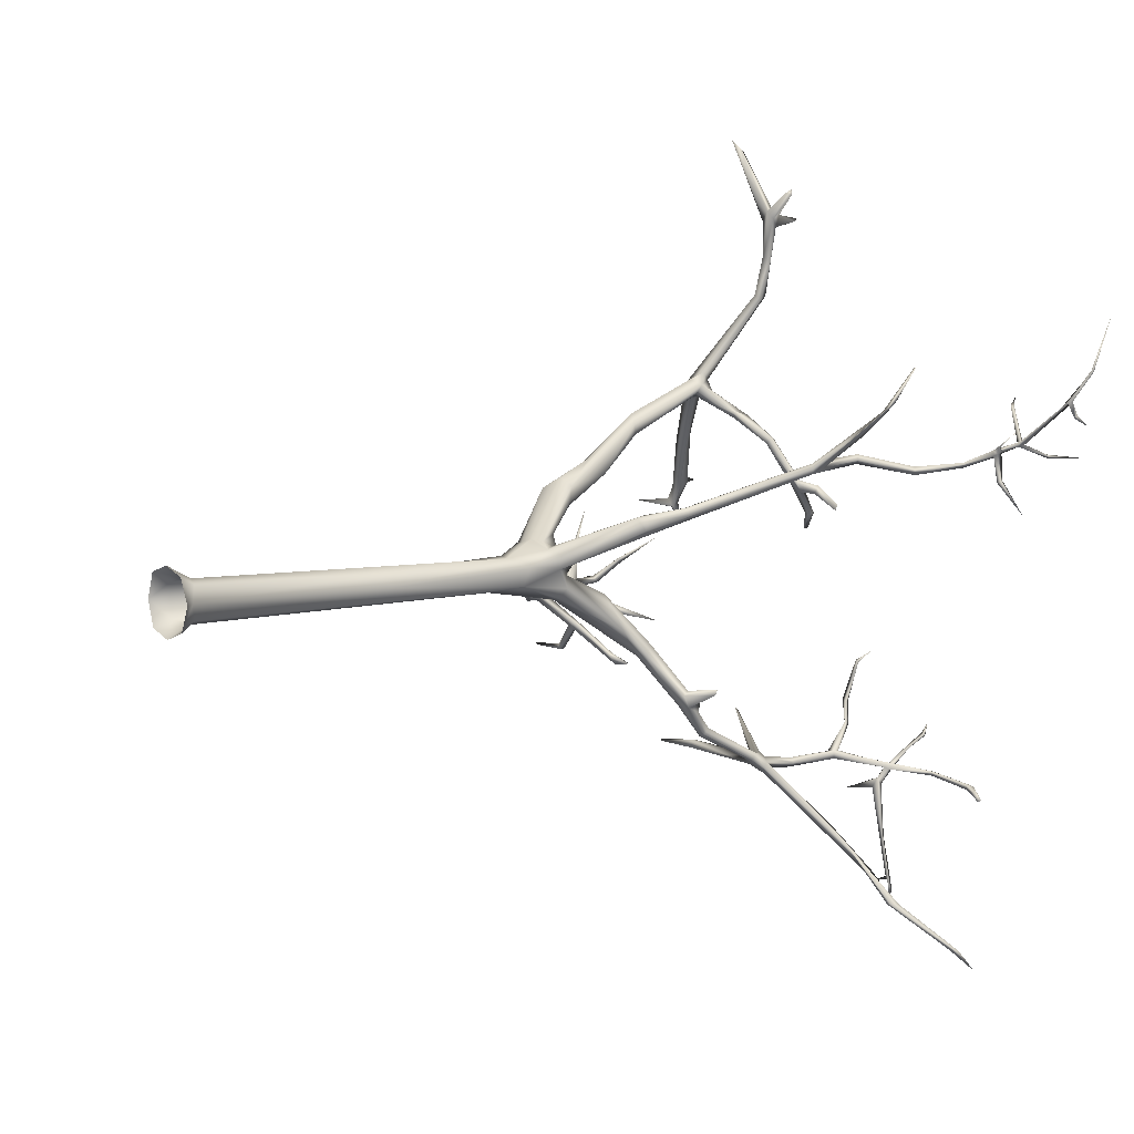
<metadata>
{"format":"obj","ext":"obj","renderer":"f3d","projection":"perspective","resolution":1024,"background":"white","views":[{"elev":6.5,"azim":51.0,"up":"+Z"}]}
</metadata>
<code>
o Tree_LOD1
v -0.03062 2.688 0.1792
v 0.0823 2.858 -0.1953
v 0.0601 2.89 -0.02457
v 1.232 4.826 -2.281
v 1.338 4.84 0.6127
v 1.376 4.823 0.6443
v 1.212 4.457 0.7245
v 0.5009 5.114 -1.038
v -0.1412 0.1572 1.2e-05
v 0.7806 5.249 -1.429
v 0.7549 5.149 -1.538
v -0.9253 4.896 0.3913
v 0.2087 4.954 0.4339
v -1.059 4.866 0.2641
v -1.335 4.948 -0.04574
v -1.915 4.799 -0.3808
v -1.067 4.745 -0.6123
v -1.744 4.514 -0.597
v -1.663 4.119 -0.7946
v 0.03737 5.03 2.258
v 0.1278 4.891 2.447
v -0.2473 4.69 2.784
v 0.5238 4.953 0.2883
v 0.1087 5.055 0.1271
v -0.9776 5.01 0.4018
v -1.373 4.815 0.2397
v -0.813 4.246 -0.8482
v -1.154 3.991 -0.08019
v 2.055 5.639 0.702
v 1.991 5.181 0.3467
v 1.616 5.507 1.084
v -0.5334 4.329 -1.349
v 0.5781 5.257 -0.6914
v 0.8815 5.502 -1.177
v 1.601 5.223 -2.722
v 0.779 5.257 -2.462
v 0.4869 5.102 -1.641
v 0.2099 4.354 -1.046
v 0.7583 3.667 -0.7789
v 0.06481 2.788 0.186
v 0.1776 2.592 0.03268
v 0.148 2.568 -0.08406
v -0.06886 2.564 -0.01081
v -0.995 4.818 0.3624
v -0.1316 2.821 0.05205
v 1.195 4.083 0.6647
v -0.3362 4.507 1.124
v 0.538 4.228 -1.291
v -0.4601 4.465 1.065
v 0.1664 4.899 0.4174
v -0.9375 4.88 0.4424
v -1.191 4.078 -0.5837
v 0.4813 4.31 -1.299
v 0.5567 4.277 -1.385
v -0.9989 4.873 0.246
v 0.7599 5.185 -1.583
v -1.051 4.823 0.2719
v -1.227 4.126 -0.6151
v -1.255 4.069 -0.6033
v -1.225 4.089 -0.6297
v 2.222 5.351 1.066
v 1.876 4.301 1.314
v 0.729 5.273 -2.249
v 0.7211 5.138 -1.605
v 2.244 5.346 1.084
v 0.7489 5.218 -1.472
v 1.896 5.254 0.7875
v -0.9928 4.877 0.4188
v 1.176 4.155 0.7
v 0.6904 3.438 0.4051
v 0.3738 4.935 0.4501
v 0.7061 3.128 0.3442
v 0.745 3.412 0.412
v 0.1482 2.798 0.1589
v 0.2194 2.928 0.06225
v 1.97 5.428 0.7284
v 0.03759 2.891 -0.1606
v 0.1513 3.166 -0.182
v 0.1314 2.447 0.1036
v 0.2209 4.324 -1.033
v 2.355 5.409 1.273
v 1.34 5.47 -1.545
v 0.2845 3.174 -0.2398
v 0.3656 3.41 -0.5814
v 0.3418 3.456 -0.5033
v 0.5772 3.673 -0.9489
v 0.5411 3.716 -1.119
v 0.4809 4.245 -1.307
v 0.4354 4.275 -1.325
v 0.1637 4.387 -1.365
v 0.7591 3.654 -0.8157
v 0.4929 4.567 -1.429
v 1.042 5.383 -1.478
v 1.024 5.417 -1.485
v 1.402 5.419 -1.577
v 1.277 4.839 -2.273
v 1.225 4.444 0.6704
v -1.609 4.212 -0.3605
v 0.1067 4.338 -1.372
v 0.2332 1.491 1.1e-05
v 1.486 5.396 -1.611
v 0.7354 5.295 -2.235
v 0.1167 2.307 -0.1044
v 0.7555 5.305 -2.325
v 0.5899 4.844 -1.377
v -1.611 4.321 -0.3987
v -0.09898 4.825 1.701
v 1.258 4.774 -2.265
v 0.4705 4.555 -1.382
v 1.471 5.152 -2.592
v 0.8922 5.461 -1.252
v 0.5995 4.894 -1.36
v -1.544 4.787 -0.2373
v 0.5377 5.085 -1.188
v 0.5332 5.055 -1.17
v -0.2246 3.243 0.3719
v 0.4714 5.092 -1.02
v 0.4832 5.204 -0.7596
v -0.9961 3.438 -0.248
v -0.3037 4.418 -1.368
v 0.879 5.484 -1.264
v -0.2709 4.367 -1.383
v 0.009147 1.602 -0.00038
v 1.728 5.339 1.037
v 1.907 5.223 0.7842
v 0.5244 3.748 -1.077
v 0.8141 4.559 -1.76
v 1.836 5.138 0.5635
v 0.5889 3.178 0.3661
v 2.242 5.365 0.9829
v 0.648 3.12 0.2314
v 2.257 5.35 0.9777
v 0.2668 3.467 -0.5906
v -0.07332 4.696 0.9154
v 1.928 5.257 0.7974
v 0.5117 5.077 -1.193
v 1.911 5.253 0.8183
v 2.343 5.399 1.281
v -0.2645 3.047 0.4927
v -0.3619 3.186 0.4181
v 0.1588 2.853 -0.1839
v -0.4703 3.291 -0.1372
v -0.3172 3.615 0.5629
v 1.485 4.249 0.8761
v -0.5169 4.299 -1.359
v -0.08865 4.831 2.237
v 2.337 5.412 1.277
v -0.2742 4.374 -1.327
v -0.2829 3.45 0.6659
v -0.1161 2.775 0.1121
v -0.04152 2.901 0.1387
v 0.5838 5.296 -2.302
v 0.5921 3.712 -1.099
v -0.9287 3.425 -0.2579
v -1.286 3.892 -0.4109
v -1.348 3.905 -0.3952
v 0.5016 4.15 -1.318
v -1.337 3.829 -0.3197
v -0.9255 4.171 -0.7939
v -0.9318 4.203 -0.7799
v -0.9271 4.226 -0.8275
v 1.823 5.168 0.5645
v -0.4341 4.509 1.02
v -0.4344 4.573 1.053
v 0.33 3.242 -0.4052
v -0.3564 4.688 1.366
v 0.2834 2.765 0.112
v -0.9428 4.835 0.3474
v -0.4237 3.982 0.9396
v 0.6849 3.439 0.3521
v 0.7941 5.418 -1.355
v -1.501 4.129 -0.3459
v -0.8987 3.478 -0.23
v 0.1506 5.029 0.2432
v 0.3615 4.909 0.3951
v -0.09041 4.868 1.993
v -0.02366 4.845 1.967
v -0.1129 4.886 1.73
v -0.07018 4.819 2.001
v 1.262 4.422 0.7006
v 1.064 4.727 -2.072
v 0.005847 4.842 2.255
v 0.006204 4.895 2.28
v -0.03474 4.819 2.302
v -0.1035 4.869 2.322
v -0.2763 3.848 0.8767
v -1.622 4.439 -0.3554
v -0.1774 3.222 0.4977
v 0.8211 5.403 -1.338
v -1.399 3.887 -0.398
v -1.616 4.367 -0.3435
v 0.3591 4.961 0.3956
v -1.411 4.15 -0.8023
v -1.426 4.156 -0.7686
v 1.749 5.354 1.027
v -0.08091 2.841 -0.1145
v -0.04529 2.898 -0.0146
v -0.4871 3.127 -0.07377
v 0.8462 4.644 -1.795
v -0.8959 4.199 -0.8554
v -0.4564 3.164 -0.1745
v 1.99 5.422 0.7154
v 0.7259 5.182 -1.541
v 2.337 5.388 0.9255
v 1.176 4.097 0.6866
v -1.695 4.396 -0.4199
v -0.1935 4.721 2.72
v 0.5457 4.565 -1.396
v -1.687 4.444 -0.4052
v 1.845 5.097 0.7833
v -1.522 4.758 -0.1955
v 0.03134 0.1963 0.1364
v -1.727 4.721 -0.3913
v 1.693 4.292 1.075
v 1.613 4.279 1.029
v 0.005456 0.1825 -0.1397
v 0.1457 0.1396 8e-06
v -0.005648 0.05592 -0.2179
v -0.005649 0.05592 0.2179
v 0.5405 4.185 -1.33
v 0.4315 4.262 -1.383
v 0.5367 4.304 -1.438
v -0.993 4.887 0.3672
v -0.06184 4.895 2.204
v 1.848 5.123 0.7841
v 1.819 5.163 0.7532
v 1.772 5.138 0.7206
v 1.578 5.07 0.657
v 1.597 5.041 0.6726
v 1.384 4.819 0.5896
v 1.24 4.433 0.7357
v 1.212 4.166 0.6589
v 1.14 4.165 0.623
v 0.6501 3.083 0.3609
v 0.2066 2.871 -0.112
v 0.03794 1.733 0.08199
v 0.2018 1.392 0.08925
v 0.2897 3.389 -0.587
v 0.5717 3.593 -0.9149
v 0.5785 3.76 -1.064
v 0.4832 3.576 -0.9048
v 0.4633 3.624 -0.8888
v 0.514 4.332 -1.404
v 0.5444 4.319 -1.36
v 0.5093 4.561 -1.361
v 0.7874 5.259 -1.48
v 0.7461 5.189 -1.945
v 0.7563 5.218 -1.946
v 0.7739 5.177 -1.874
v 1.076 4.781 -2.069
v 1.203 4.818 -2.219
v 0.5805 4.848 -1.34
v 0.5067 5.091 -1.033
v 0.5049 5.209 -0.7721
v 0.4601 4.32 -1.372
v 1.802 5.154 0.5465
v 1.967 5.429 0.7044
v -0.1153 2.727 0.171
v -0.1295 2.911 0.152
v -0.3358 3.871 0.9483
v -0.3704 3.423 0.5985
v -0.3791 3.882 0.7972
v -0.2836 3.863 0.8094
v -0.6434 4.673 0.767
v -0.6854 4.669 0.8202
v -0.3132 3.239 0.3729
v -0.3113 4.577 1.081
v -1.324 3.787 -0.3396
v -0.9564 3.491 -0.1906
v -1.348 3.886 -0.3335
v -0.125 4.619 0.9407
v -0.3492 4.578 1.043
v -0.1391 4.809 1.737
v -1.262 4.584 -0.5724
v -1.21 4.119 -0.5775
v -0.00841 2.872 -0.07743
v -0.07785 2.872 0.05101
v -1.728 4.681 -0.3419
v -1.646 4.463 -0.3897
v -1.723 4.732 -0.3522
v -1.561 4.785 -0.2012
v -0.2287 0.06189 0
v 0.2167 0.06026 0
v 0.1572 0.05484 0.1629
v 0.2623 3.465 -0.5175
v 0.02587 1.434 -0.08814
v 0.2018 1.393 -0.08922
v 1.837 4.321 1.309
v 1.767 5.138 0.7556
v 2.4 5.511 1.62
v 0.1096 0.173 0.1057
v 0.7281 3.703 -0.7853
v 0.439 4.259 -1.307
v 1.473 5.377 -1.623
v 0.9634 4.65 -1.888
v 1.475 5.111 -2.582
v 1.517 5.162 -2.592
v 1.234 4.771 -2.269
v 0.4495 4.308 -1.328
v -0.9916 3.451 -0.1931
v -1.129 3.626 -0.2951
v -1.141 4.01 -0.1094
v -0.8402 4.271 -0.8457
v -0.7829 4.664 0.7073
v -0.6848 4.612 0.7189
v -0.3561 4.576 1.155
v -0.209 4.555 0.9785
v -0.9519 4.845 0.123
v -0.9689 4.872 0.1361
v -1.312 4.792 0.2382
v 0.1148 5.089 0.1325
v 0.5346 4.958 0.3287
v -0.2195 4.765 2.713
v 0.1207 4.853 2.429
v 0.1428 4.879 2.408
v 0.06618 4.991 2.235
v -1.358 4.557 -0.495
v -1.275 4.612 -0.5752
v -1.673 4.093 -0.7748
v -1.647 4.536 0.1525
v -1.64 4.437 -0.0584
v -1.654 4.447 -0.1375
v -1.617 4.456 -0.04707
v -1.639 4.439 -0.4136
v -1.925 4.783 -0.3641
v 1.796 5.162 0.7735
v 1.913 5.229 0.8162
v 1.886 5.236 0.8028
v 2.018 5.062 0.883
v 1.59 5.058 0.6388
v 1.792 5.19 0.735
v 1.762 5.163 0.7121
v 1.14 4.187 0.6796
v 0.7183 3.431 0.3245
v 1.191 4.094 0.6218
v 0.7643 3.421 0.3609
v 0.6051 3.189 0.2583
v 0.2588 2.771 0.02014
v 0.1746 2.892 -0.02856
v 0.1827 2.734 0.1455
v 0.11 2.871 0.1222
v 0.6968 3.113 0.2786
v 0.2204 3.175 -0.1712
v -0.04483 2.536 0.1007
v -0.01237 2.43 -0.08485
v 2.164 5.323 1.036
v 2.22 5.322 1.076
v 0.5164 3.698 -0.9523
v 0.53 3.622 -0.8092
v 0.5572 3.567 -0.8336
v 0.5214 3.656 -0.8345
v 0.5932 3.674 -0.8831
v 0.4998 4.332 -1.327
v 0.632 4.857 -1.386
v 0.6338 4.854 -1.333
v 0.7816 5.195 -1.464
v 0.7583 5.251 -1.451
v 0.8015 5.255 -1.443
v 1.04 5.388 -1.508
v 1.311 5.444 -1.573
v 1.345 5.474 -1.578
v 1.306 5.44 -1.541
v 0.7999 5.216 -1.478
v 0.7096 5.174 -1.596
v 0.7495 5.284 -2.306
v 0.73 5.296 -2.267
v 0.7993 5.404 -1.327
v 0.861 5.469 -1.244
v 0.6251 4.904 -1.335
v 0.4857 5.221 -0.7722
v -0.2546 4.418 -1.336
v 1.731 5.348 1.015
v 1.802 5.145 0.7323
v 1.813 5.128 0.5511
v 2.265 5.366 0.9959
v -0.2317 3.179 0.5578
v -0.004022 2.928 0.2167
v -0.5694 3.304 -0.06428
v -0.2097 3.534 0.564
v -0.3862 4.437 1.158
v -0.4631 4.462 1.125
v -0.3491 4.481 1.076
v -0.3432 3.103 0.4608
v -0.1524 3.19 0.4007
v 0.03179 2.715 0.2026
v -0.1515 4.629 0.9003
v -1.14 3.606 -0.3854
v -1.102 3.647 -0.3526
v -1.346 3.849 -0.4155
v -1.297 3.839 -0.3998
v -1.288 3.835 -0.3443
v -1.188 3.607 -0.3399
v -1.262 4.102 -0.577
v -1.312 3.895 -0.362
v -0.4719 4.54 1.138
v -0.3415 4.52 1.204
v -0.4243 4.58 1.179
v -0.3954 4.493 1.047
v -1.004 4.826 0.2164
v -1.049 4.855 0.2105
v 0.1417 4.716 0.7686
v 0.1126 4.757 0.7699
v 0.08173 4.737 0.7345
v 0.219 4.884 0.456
v 0.2075 4.918 0.4762
v 0.1648 4.933 0.4353
v 0.1098 4.695 0.7346
v 0.1906 5.028 0.2292
v 0.1966 5.066 0.2445
v 0.1574 5.067 0.2579
v 0.2221 4.913 0.3935
v -0.01526 4.886 2.197
v -0.1629 4.859 1.74
v -0.08496 4.891 2.269
v -0.1281 4.792 2.4
v -0.03723 4.87 2.325
v -1.604 4.388 -0.4154
v -1.661 4.364 -0.3278
v -1.657 4.315 -0.3893
v -1.428 4.12 -0.7617
v -1.414 4.114 -0.7969
v -0.1874 2.788 -0.002773
v -0.1336 2.801 -0.1137
v -1.652 4.388 -0.4339
v -1.647 4.44 -0.3396
v -1.691 4.421 -0.3494
v -1.747 4.684 -0.3835
v -1.69 4.68 -0.3691
v -1.798 4.774 -0.3947
v -1.777 4.787 -0.3536
v -1.798 4.753 -0.3599
v 1.673 4.328 1.081
v -0.1064 0.1456 0.1084
v -0.1064 0.1456 -0.1085
v 0.1095 0.173 -0.1057
v -0.173 0.06168 0.167
v -0.173 0.06168 -0.167
v 0.1572 0.05484 -0.1629
f 1 344 79
f 1 79 385
f 1 258 344
f 2 42 103
f 423 2 345
f 196 276 77
f 182 184 179
f 184 146 179
f 179 177 182
f 146 414 176
f 348 351 352
f 239 241 153
f 86 352 239
f 44 168 305
f 6 230 229
f 50 406 174
f 347 327 125
f 181 298 108
f 306 396 47
f 326 225 226
f 289 225 326
f 268 391 158
f 233 333 7
f 7 97 233
f 105 354 92
f 314 315 21
f 207 313 22
f 324 417 424
f 419 417 106
f 40 340 74
f 167 340 41
f 42 2 141
f 422 423 43
f 68 44 304
f 45 258 150
f 45 422 344
f 146 185 414
f 190 389 392
f 221 222 157
f 222 220 157
f 206 419 426
f 419 418 426
f 54 244 48
f 49 163 398
f 182 412 183
f 400 14 55
f 390 155 391
f 183 414 185
f 206 424 419
f 56 364 203
f 203 357 246
f 363 358 356
f 289 227 373
f 270 394 156
f 347 65 138
f 331 226 373
f 102 104 366
f 30 162 128
f 428 211 278
f 69 144 232
f 281 211 15
f 254 370 33
f 393 59 389
f 70 73 205
f 205 69 70
f 71 13 405
f 131 336 342
f 129 73 70
f 336 131 334
f 75 339 3
f 3 341 75
f 338 75 131
f 234 342 72
f 30 256 162
f 257 67 76
f 67 135 76
f 83 343 339
f 236 212 79
f 42 41 100
f 41 79 100
f 275 393 156
f 274 317 417
f 53 38 80
f 80 88 53
f 75 129 337
f 75 341 129
f 390 391 388
f 252 355 115
f 246 189 358
f 171 189 246
f 127 222 181
f 222 199 181
f 181 199 250
f 250 251 181
f 251 4 181
f 4 298 181
f 198 423 422
f 112 136 114
f 89 38 299
f 288 215 62
f 78 343 285
f 402 405 13
f 13 406 402
f 269 300 378
f 300 198 378
f 372 67 328
f 348 86 240
f 110 35 296
f 126 348 240
f 365 249 247
f 352 351 292
f 427 426 278
f 375 130 61
f 15 211 113
f 99 89 148
f 329 210 225
f 222 127 54
f 92 243 255
f 92 255 109
f 117 254 118
f 30 128 374
f 324 424 18
f 208 355 245
f 355 357 369
f 8 254 253
f 94 93 82
f 82 93 362
f 359 94 360
f 360 94 361
f 354 356 355
f 248 63 247
f 82 101 361
f 7 5 97
f 415 184 207
f 361 294 360
f 356 66 203
f 11 56 363
f 56 246 363
f 220 54 48
f 118 370 117
f 290 81 147
f 99 148 122
f 278 211 281
f 195 137 67
f 273 381 396
f 63 248 102
f 382 398 307
f 428 425 279
f 325 431 430
f 105 112 66
f 117 370 8
f 115 114 253
f 253 114 8
f 358 93 94
f 190 419 106
f 305 163 49
f 333 69 231
f 333 231 7
f 289 326 229
f 34 368 111
f 381 395 304
f 304 395 265
f 52 155 390
f 331 328 67
f 33 370 118
f 428 213 113
f 113 211 428
f 329 225 289
f 289 210 329
f 114 136 8
f 363 246 359
f 246 94 359
f 266 143 116
f 143 379 116
f 64 11 37
f 187 323 191
f 412 182 177
f 201 198 119
f 391 268 301
f 137 195 327
f 213 427 429
f 178 176 224
f 90 221 122
f 221 99 122
f 122 120 90
f 43 345 123
f 175 192 23
f 232 144 335
f 227 332 256
f 256 374 227
f 94 82 361
f 273 396 107
f 90 299 255
f 13 410 406
f 358 189 10
f 189 367 10
f 271 401 134
f 229 230 330
f 335 215 46
f 215 205 46
f 125 67 257
f 424 206 18
f 241 242 126
f 242 348 126
f 140 143 266
f 59 420 421
f 421 60 59
f 131 342 338
f 132 65 347
f 265 264 51
f 378 198 45
f 77 285 133
f 248 365 104
f 307 398 386
f 398 272 386
f 267 47 134
f 47 307 134
f 134 307 271
f 16 429 325
f 178 306 166
f 253 117 115
f 112 105 136
f 105 252 136
f 181 295 127
f 140 259 150
f 150 258 140
f 377 188 40
f 365 366 36
f 366 104 36
f 2 165 141
f 165 235 141
f 200 159 52
f 285 349 351
f 351 242 285
f 190 158 98
f 98 419 190
f 143 140 262
f 143 262 263
f 144 214 335
f 82 95 101
f 101 95 294
f 125 327 226
f 357 355 358
f 355 356 358
f 85 84 349
f 146 313 185
f 146 415 22
f 22 313 146
f 241 87 153
f 113 281 15
f 1 385 139
f 151 277 259
f 63 102 152
f 240 86 153
f 387 389 390
f 276 142 197
f 66 112 357
f 229 227 289
f 153 220 48
f 162 256 332
f 332 331 162
f 244 243 208
f 243 92 208
f 114 115 369
f 115 355 369
f 163 264 164
f 165 2 238
f 165 238 84
f 397 395 166
f 395 381 166
f 367 171 357
f 172 106 191
f 29 76 202
f 399 168 44
f 44 68 57
f 68 223 57
f 192 175 411
f 405 402 401
f 401 404 405
f 335 214 215
f 148 371 32
f 32 145 148
f 415 207 22
f 183 316 20
f 400 309 308
f 334 337 170
f 138 81 290
f 191 418 172
f 418 98 172
f 403 406 50
f 403 50 407
f 300 392 119
f 371 90 120
f 71 404 175
f 28 270 158
f 107 178 177
f 251 250 295
f 295 250 199
f 199 244 295
f 181 108 295
f 108 96 295
f 96 251 295
f 60 421 193
f 60 193 58
f 183 412 316
f 221 90 255
f 188 379 186
f 186 379 263
f 188 384 379
f 121 111 189
f 189 171 121
f 13 71 192
f 192 71 312
f 312 23 192
f 39 350 91
f 350 239 91
f 52 159 160
f 160 275 52
f 58 275 161
f 29 257 76
f 59 393 420
f 393 194 420
f 243 244 199
f 60 58 200
f 276 196 201
f 196 423 201
f 201 142 276
f 18 209 324
f 202 125 257
f 64 247 249
f 104 365 36
f 230 6 180
f 6 231 180
f 144 69 205
f 168 264 163
f 233 335 334
f 335 336 334
f 241 239 84
f 416 313 207
f 92 354 208
f 164 264 265
f 426 427 209
f 209 206 426
f 279 209 213
f 411 408 409
f 409 13 411
f 331 332 228
f 64 248 247
f 289 373 210
f 213 430 280
f 431 278 430
f 306 397 166
f 212 291 237
f 332 227 330
f 213 281 113
f 213 280 281
f 215 288 432
f 214 432 62
f 217 291 284
f 284 283 217
f 283 438 217
f 218 434 216
f 2 423 196 77
f 151 341 3
f 3 276 197
f 2 103 345
f 298 4 110 296
f 58 193 194
f 194 393 58
f 339 338 235
f 142 201 154 173
f 230 97 5
f 176 273 179
f 176 413 273
f 305 304 44
f 8 136 117
f 388 173 154 387
f 330 230 5 228
f 406 410 174
f 435 216 103 287
f 225 210 373
f 373 226 225
f 163 164 398
f 286 103 216 434
f 232 335 97 180
f 252 109 245 355
f 97 335 233
f 120 122 145 32
f 340 40 385 79
f 35 110 297
f 105 92 252
f 27 200 303
f 39 91 292
f 338 167 41 42
f 74 341 40
f 235 338 42 141
f 41 340 79
f 243 222 221 255
f 43 344 422
f 43 423 345
f 351 348 242
f 397 306 272
f 397 272 164
f 397 164 395
f 184 415 146
f 45 344 258
f 150 277 45
f 190 392 268
f 268 158 190
f 380 396 381
f 47 396 380
f 244 353 48
f 157 88 293 221
f 52 59 60
f 155 394 391
f 299 53 353 255
f 53 88 48
f 48 353 53
f 220 222 54
f 190 156 389
f 183 185 416
f 424 417 419
f 326 328 331
f 10 357 358
f 417 191 106
f 58 393 275
f 323 321 418 191
f 11 356 203
f 279 425 187
f 187 324 279
f 66 357 203
f 67 137 135
f 47 186 263 382
f 31 195 372
f 293 88 80
f 425 426 322
f 425 322 323
f 389 156 393
f 69 333 70
f 71 405 404
f 142 269 378
f 142 173 269
f 342 336 72
f 72 73 234
f 129 234 73
f 365 63 366
f 334 131 337
f 73 72 336
f 338 339 75
f 260 186 47 380
f 343 78 3 339
f 165 83 339 235
f 3 78 276
f 77 276 285
f 78 285 276
f 126 88 157 87
f 79 212 237
f 79 344 236
f 79 237 100
f 100 287 42
f 293 80 38 89
f 156 394 275
f 311 24 174 410
f 417 317 191
f 161 160 303
f 56 11 249
f 56 249 248
f 391 301 388
f 27 303 160
f 160 159 27
f 372 124 31
f 147 138 290
f 112 114 369
f 82 362 95
f 292 91 239 352
f 318 17 274
f 402 406 403
f 328 124 372
f 348 352 86
f 86 239 153
f 85 349 285
f 247 63 365
f 26 310 57
f 26 57 14
f 27 159 200
f 391 394 302
f 37 364 64
f 310 26 400 399
f 333 233 170 70
f 25 51 12
f 222 243 199
f 386 272 403
f 403 407 386
f 353 109 255
f 109 252 92
f 112 369 357
f 325 429 431
f 170 233 334
f 335 46 73 336
f 304 265 68
f 94 246 358
f 189 111 368 367
f 73 46 205
f 362 93 359
f 362 359 360
f 306 107 396
f 108 297 96
f 187 191 317
f 95 362 360
f 95 360 294
f 356 11 363
f 223 68 25
f 217 100 237 291
f 287 100 217 435
f 39 292 349 350
f 25 12 223
f 281 280 278
f 101 294 361
f 292 351 349
f 354 105 66 356
f 195 67 372
f 248 249 365
f 363 93 358
f 363 359 93
f 382 307 47
f 103 42 287
f 103 286 345
f 310 399 57
f 305 49 381 304
f 370 254 8
f 152 366 63
f 274 17 317
f 106 156 190
f 37 11 203
f 346 61 135
f 135 137 346
f 327 195 124
f 5 6 229 228
f 107 306 178
f 4 251 96
f 109 353 245
f 228 229 326 331
f 261 149 260 169
f 52 390 389 59
f 272 267 134
f 34 111 121
f 182 315 314 184
f 271 307 386
f 144 205 215 432
f 328 326 327
f 162 331 373 128
f 271 386 407
f 271 407 401
f 320 323 322
f 115 117 136
f 116 379 384
f 43 123 236 344
f 187 425 323
f 177 178 412
f 119 154 201
f 119 198 300
f 301 268 392
f 33 118 254
f 152 102 366
f 224 412 178
f 176 414 224
f 121 171 368
f 413 166 381 273
f 123 345 286
f 234 129 74 340
f 221 293 89
f 13 409 410
f 134 401 402
f 299 38 53
f 31 124 195
f 324 274 417
f 324 318 274
f 126 87 241
f 37 203 364
f 140 383 261
f 127 295 54
f 25 68 51
f 425 278 426
f 425 428 278
f 129 341 74
f 187 317 318 324
f 321 322 426 418
f 77 133 238 2
f 131 75 337
f 132 204 375
f 375 65 132
f 61 130 347
f 264 12 51
f 51 68 265
f 198 422 45
f 45 277 378
f 132 347 130
f 202 257 29
f 376 385 40 188
f 104 102 248
f 322 321 320
f 125 202 135
f 178 166 413
f 135 202 76
f 227 374 128
f 227 128 373
f 327 124 328
f 136 252 115
f 138 65 81
f 139 385 376
f 139 383 258
f 140 258 383
f 140 266 259
f 259 266 151
f 151 116 384 377
f 403 272 134 402
f 116 151 266
f 188 377 384
f 52 60 200
f 242 133 285
f 147 347 138
f 147 346 347
f 262 140 261
f 262 261 169
f 143 263 379
f 185 313 416
f 144 432 214
f 381 169 260 380
f 153 87 157 220
f 327 326 226
f 145 122 148
f 410 409 311
f 16 325 430
f 16 430 429
f 61 147 81 65
f 84 350 349
f 371 148 89 299
f 61 346 147
f 21 315 183
f 183 416 21
f 277 197 142 378
f 230 180 97
f 139 376 149
f 139 149 261
f 139 261 383
f 1 139 258
f 259 277 150
f 377 341 151
f 40 341 377
f 30 374 256
f 62 215 214
f 389 387 392
f 390 388 387
f 234 167 338 342
f 155 52 275
f 275 394 155
f 346 137 327
f 346 327 347
f 153 48 240
f 309 400 55
f 357 10 367
f 167 234 340
f 407 411 404 401
f 267 306 47
f 272 306 267
f 398 164 272
f 35 297 296
f 44 57 399
f 168 399 55
f 168 55 12
f 55 14 223
f 223 12 55
f 223 14 57
f 226 331 67 125
f 407 50 411
f 277 151 3 197
f 262 169 49 398
f 169 381 49
f 238 133 242 241
f 70 170 337 129
f 17 318 317
f 248 364 56
f 20 414 183
f 308 399 400
f 270 172 98 158
f 357 171 246
f 84 85 83 165
f 269 173 388 301
f 83 85 343
f 154 119 392 387
f 421 319 19 193
f 108 298 296
f 108 296 297
f 174 408 411 50
f 24 408 174
f 319 421 420
f 240 48 88 126
f 20 224 414
f 71 175 23 312
f 404 411 175
f 353 244 208 245
f 177 179 273 107
f 179 146 176
f 232 180 231 69
f 178 413 176
f 321 323 320
f 408 24 311 409
f 182 183 315
f 244 54 295
f 302 394 270
f 302 270 28
f 391 302 28 158
f 20 316 412 224
f 120 32 371
f 125 135 61 347
f 188 186 260 149
f 285 343 85
f 270 156 106 172
f 188 149 376
f 300 269 301
f 300 301 392
f 419 98 418
f 192 411 13
f 288 62 432
f 7 231 6
f 7 6 5
f 275 160 161
f 253 254 117
f 314 21 416 184
f 297 110 4 96
f 14 400 26
f 420 194 319
f 19 319 194
f 194 193 19
f 201 423 198
f 200 58 161
f 434 9 123 286
f 161 303 200
f 18 206 209
f 246 56 203
f 204 132 130
f 249 11 64
f 163 305 168
f 168 12 264
f 84 238 241
f 84 239 350
f 375 204 130
f 263 262 398
f 398 382 263
f 207 184 416
f 354 355 208
f 90 371 299
f 265 395 164
f 279 324 209
f 213 209 427
f 213 428 279
f 332 330 228
f 64 364 248
f 427 278 431
f 427 431 429
f 430 213 429
f 430 278 280
f 367 368 171
f 65 375 61
f 236 433 212
f 330 227 229
f 34 121 368
f 308 309 55
f 308 55 399
f 99 221 89
f 433 236 123 9
f 282 9 434 437
f 217 438 435
f 433 9 282 436
f 438 218 216 435
f 212 219 284 291
f 218 437 434
f 219 212 433
f 433 436 219

</code>
